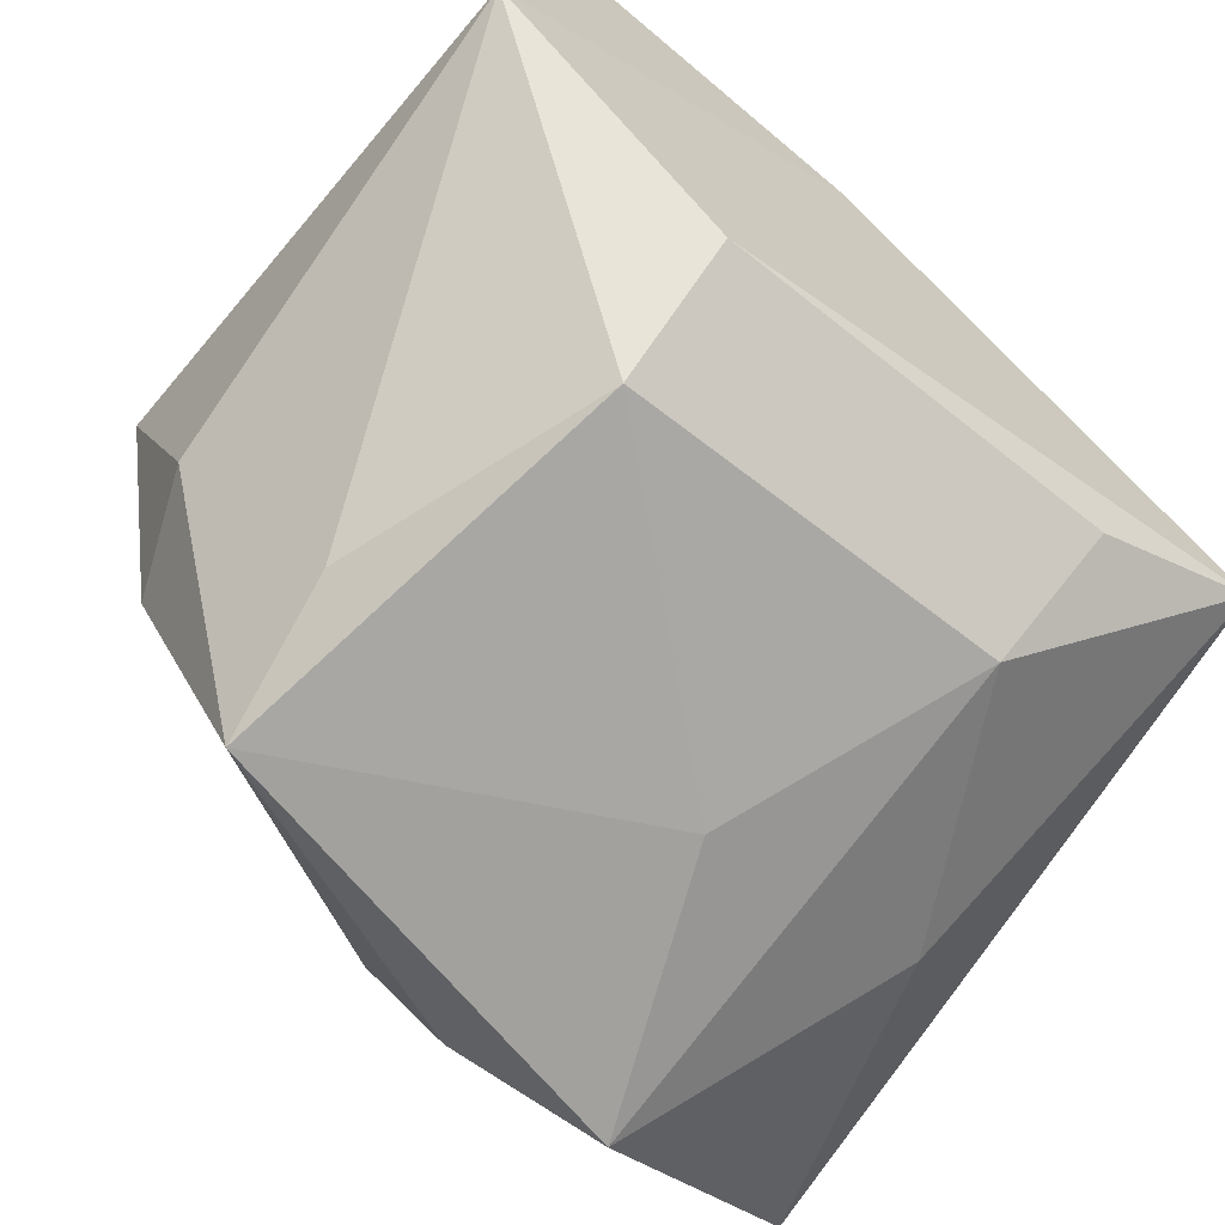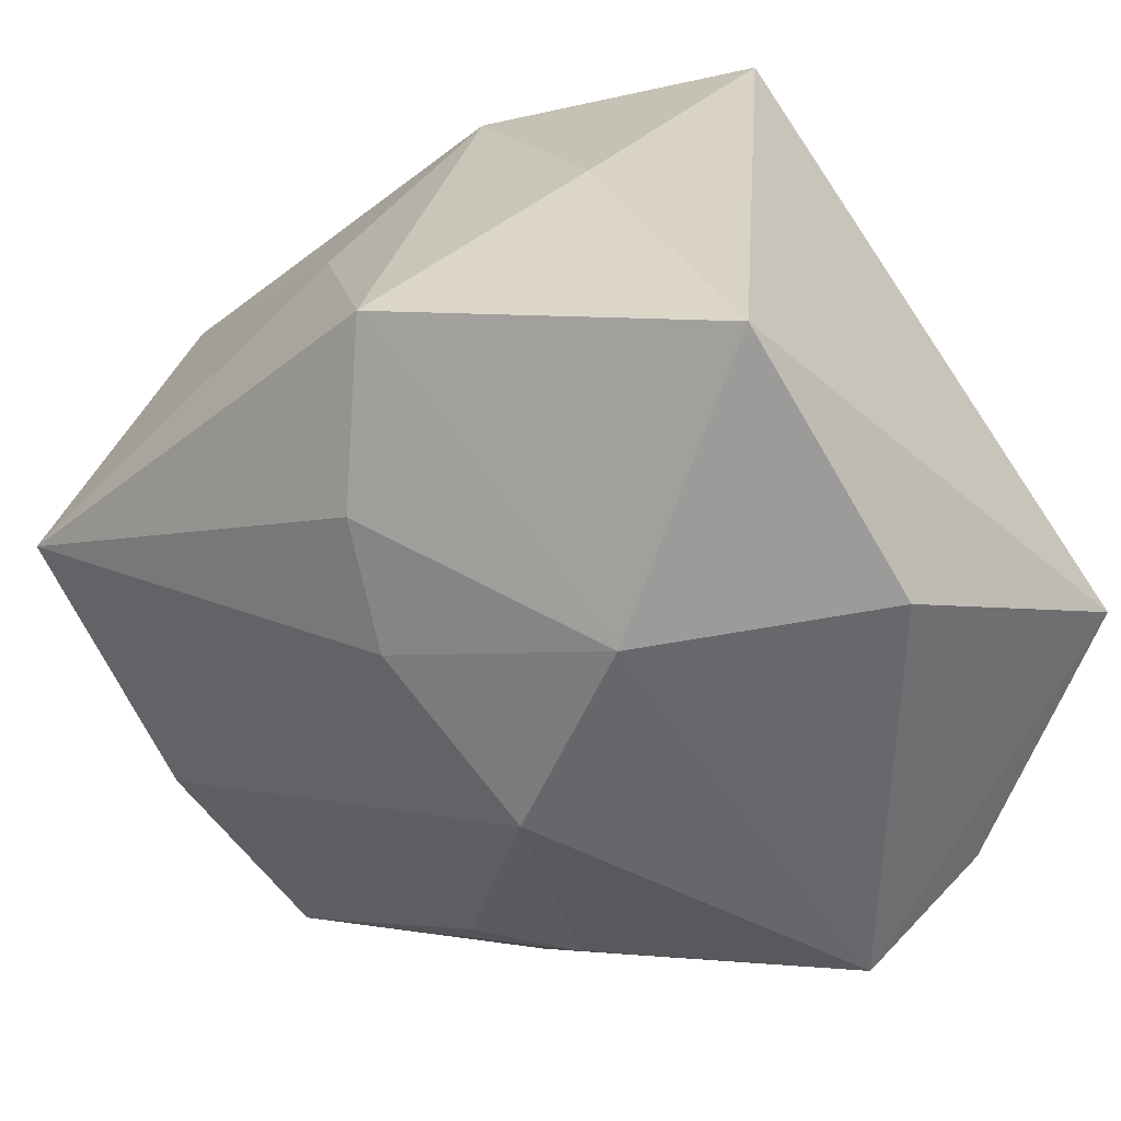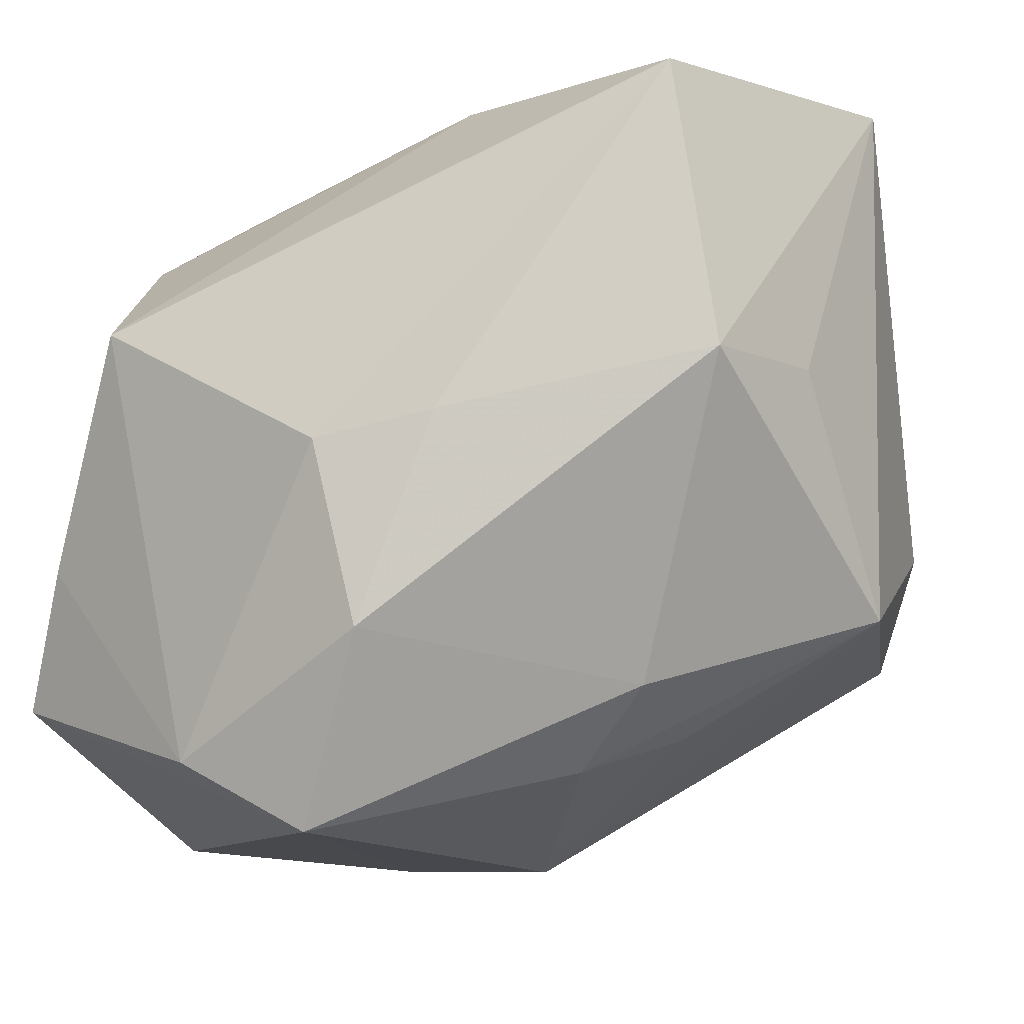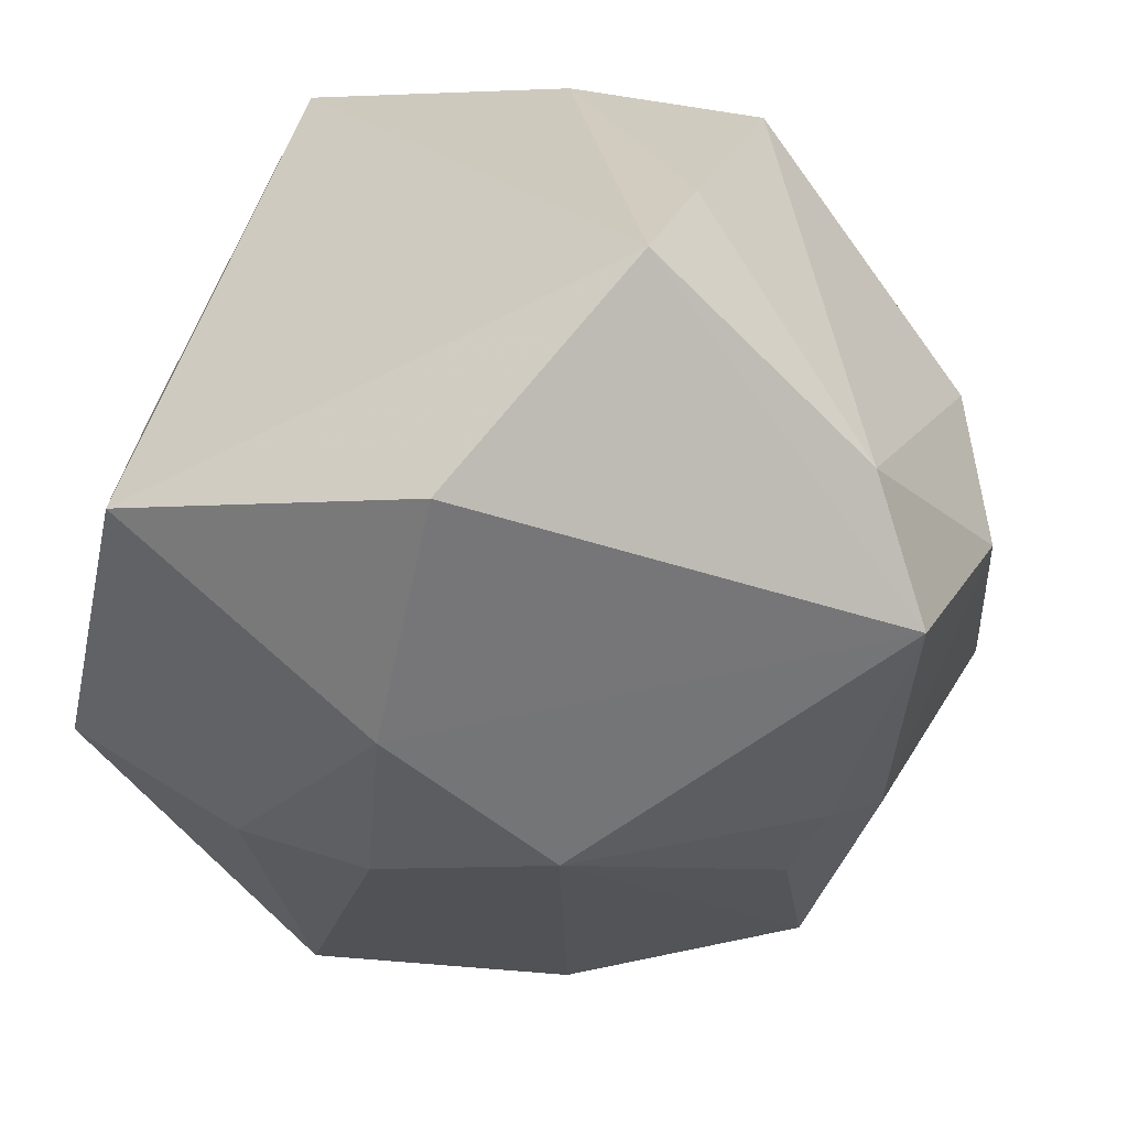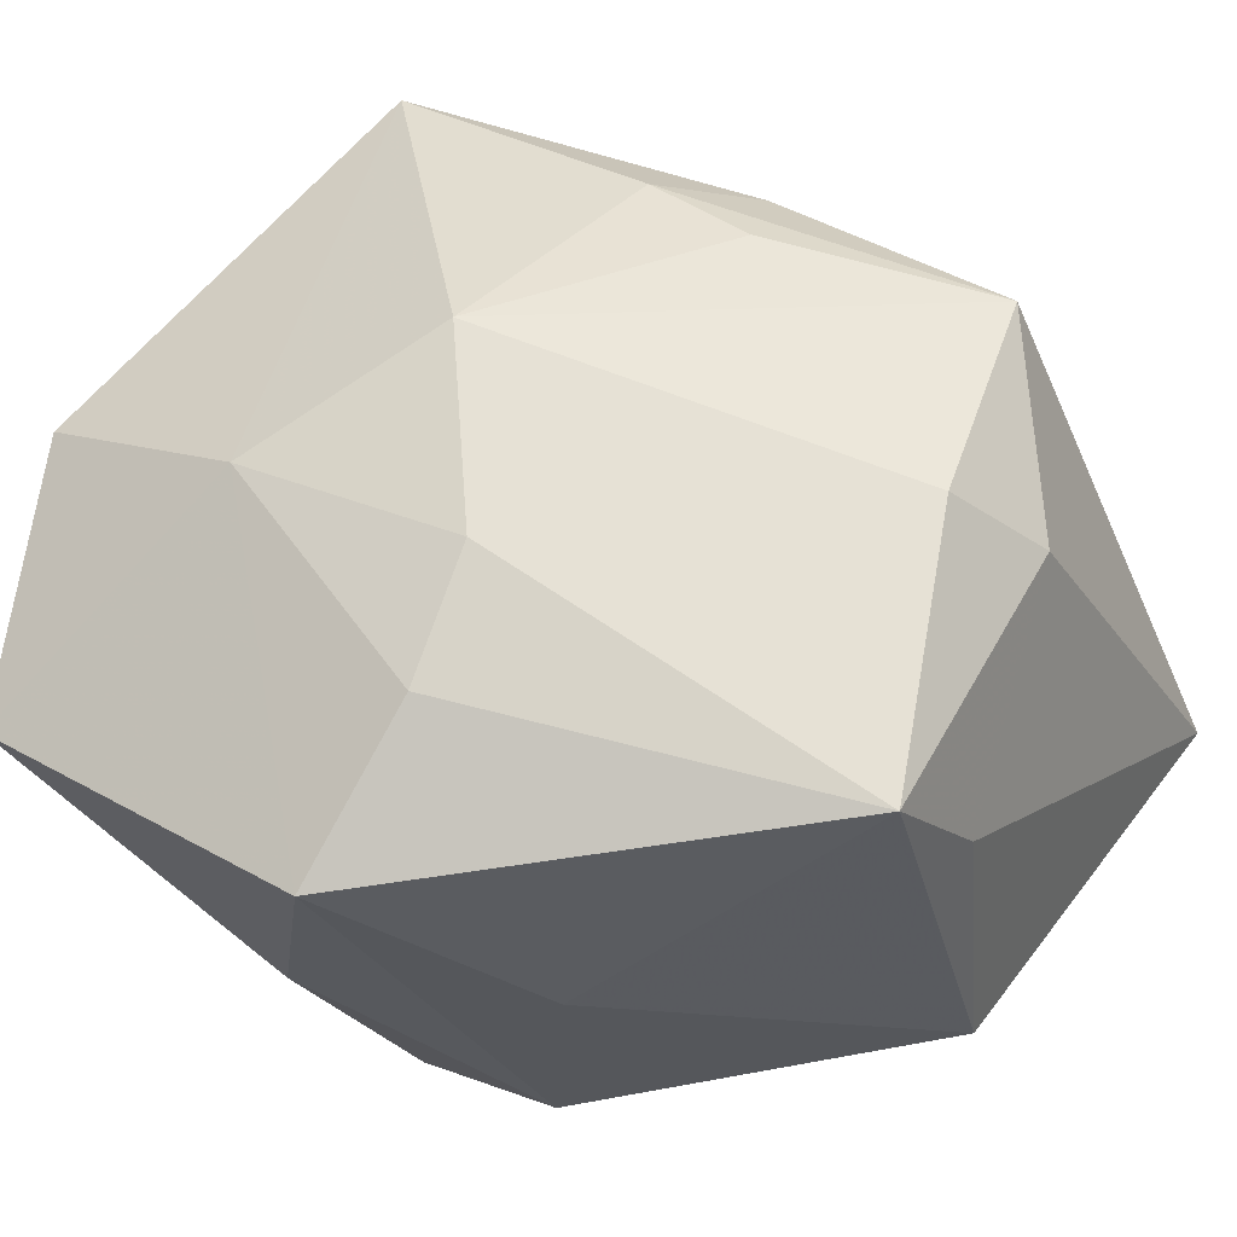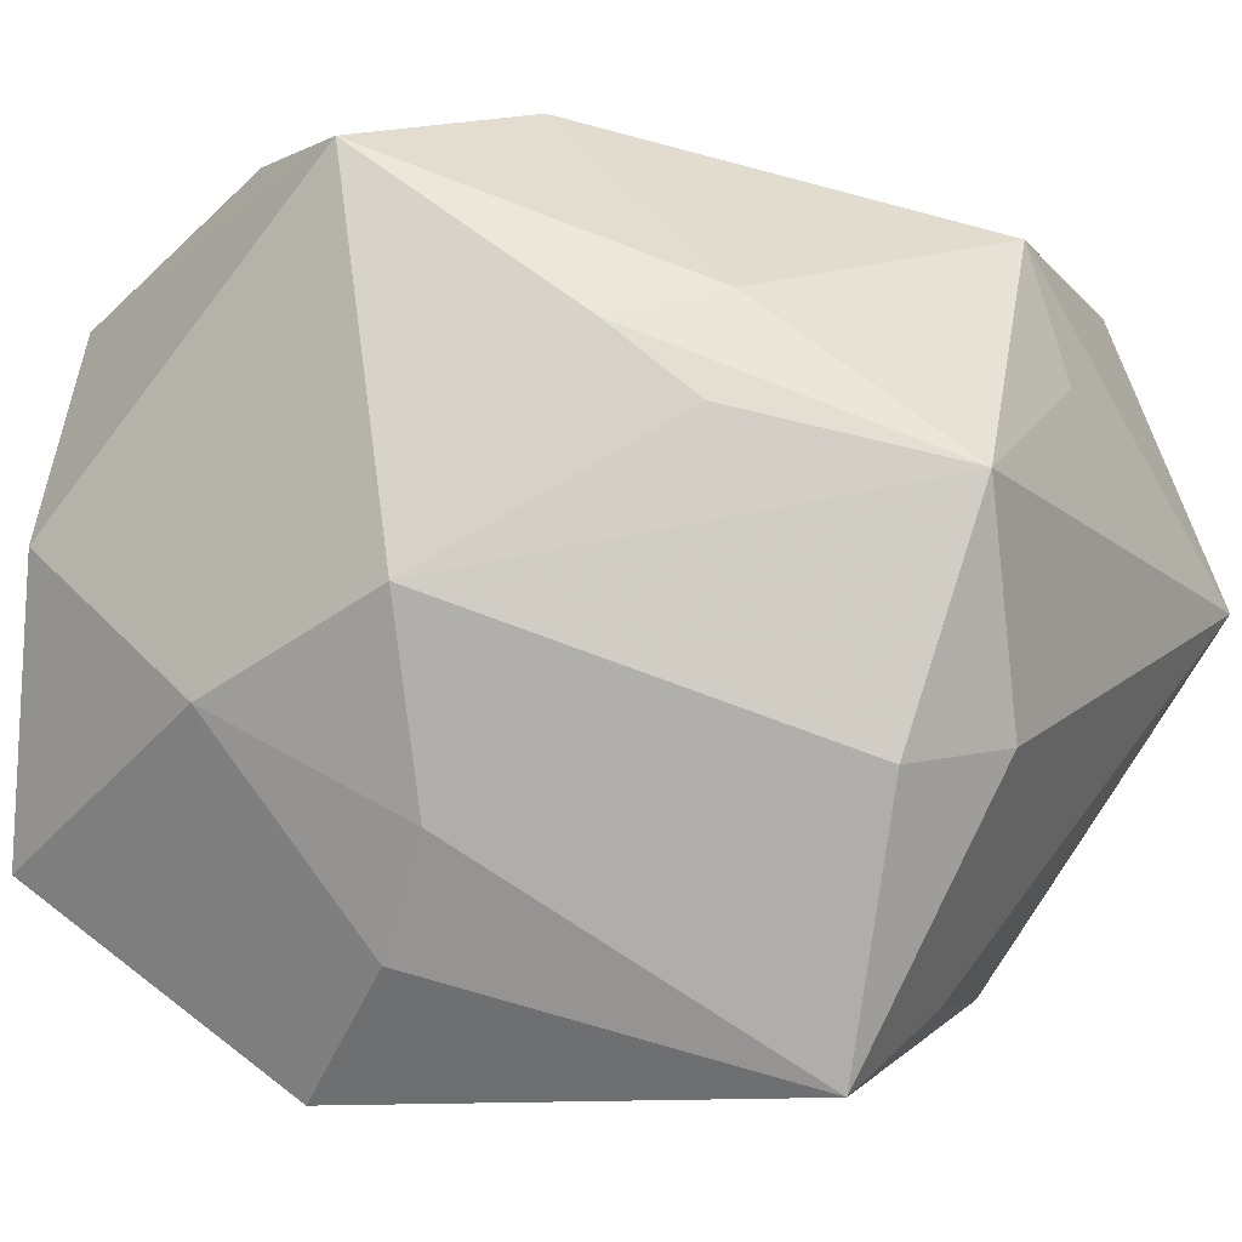
<metadata>
{"format":"obj","ext":"obj","renderer":"f3d","projection":"perspective","resolution":1024,"background":"white","views":[{"elev":-64.7,"azim":-38.0,"up":"+Y"},{"elev":-54.0,"azim":44.0,"up":"+Z"},{"elev":-8.1,"azim":-155.9,"up":"+Z"},{"elev":-52.0,"azim":114.4,"up":"+Z"},{"elev":-43.9,"azim":-155.6,"up":"+Y"},{"elev":-8.2,"azim":-148.0,"up":"+Y"}]}
</metadata>
<code>
v 0.002988 -0.03098 -0.02949
v 0.03444 0.004226 -0.03706
v -0.005291 0.01829 0.03699
v 0.01997 -0.01891 0.03566
v -0.004543 -0.002231 -0.03937
v -0.04369 0.00649 -0.01526
v -0.003355 -0.02056 -0.03316
v 0.01472 -0.01037 -0.03933
v 0.003961 0.03512 -0.03567
v -0.03135 0.0302 0.03593
v -0.01728 0.01876 -0.02992
v 0.03278 0.01574 0.02454
v -0.04028 0.01737 0.007864
v -0.03614 0.03083 0.008101
v -0.04269 0.00168 0.03657
v 0.02961 -0.02902 -3.408e-05
v 0.01522 -0.04196 -0.02314
v -0.02182 -0.03283 0.02616
v -0.04163 -0.01419 -0.007124
v -0.03068 -0.03415 0.0009482
v -0.004015 0.04053 -0.01722
v 0.02772 0.03312 0.0141
v 0.04074 0.02616 -0.02308
v 0.04074 -0.02266 -0.03123
v 0.03617 0.029 -0.009148
v -0.02498 0.02171 -0.0219
v -0.02017 -0.02161 0.03699
v 0.03649 -0.01129 0.03699
v -0.0293 -0.04117 -0.01274
v 0.004969 -0.0379 0.002197
v -0.03715 -0.01624 -0.01854
v -0.01106 0.0385 0.002868
v 0.01644 -0.03002 0.02508
v 0.01682 0.03613 -0.02903
v -0.02504 0.01177 -0.02666
v 0.0002278 0.04112 0.000436
f 23 28 24
f 12 28 23
f 16 24 28
f 16 17 24
f 5 31 6
f 26 6 14
f 13 15 14
f 14 6 13
f 13 6 15
f 29 18 20
f 20 18 15
f 15 18 27
f 25 12 23
f 22 12 25
f 23 9 34
f 34 25 23
f 34 36 22
f 22 25 34
f 21 26 14
f 9 26 21
f 21 34 9
f 36 34 21
f 32 21 14
f 36 21 32
f 22 36 10
f 36 32 10
f 14 15 10
f 10 32 14
f 17 16 33
f 33 16 28
f 15 6 19
f 6 31 19
f 19 31 29
f 29 20 19
f 19 20 15
f 23 24 2
f 2 9 23
f 24 17 8
f 8 2 24
f 8 5 9
f 9 2 8
f 9 5 11
f 11 26 9
f 6 26 11
f 3 12 22
f 22 10 3
f 28 12 3
f 3 10 15
f 3 27 28
f 15 27 3
f 17 33 30
f 30 33 18
f 29 17 30
f 30 18 29
f 4 27 18
f 18 33 4
f 28 27 4
f 4 33 28
f 1 8 17
f 1 17 29
f 35 5 6
f 6 11 35
f 35 11 5
f 5 8 7
f 8 1 7
f 7 1 29
f 29 31 7
f 31 5 7

</code>
